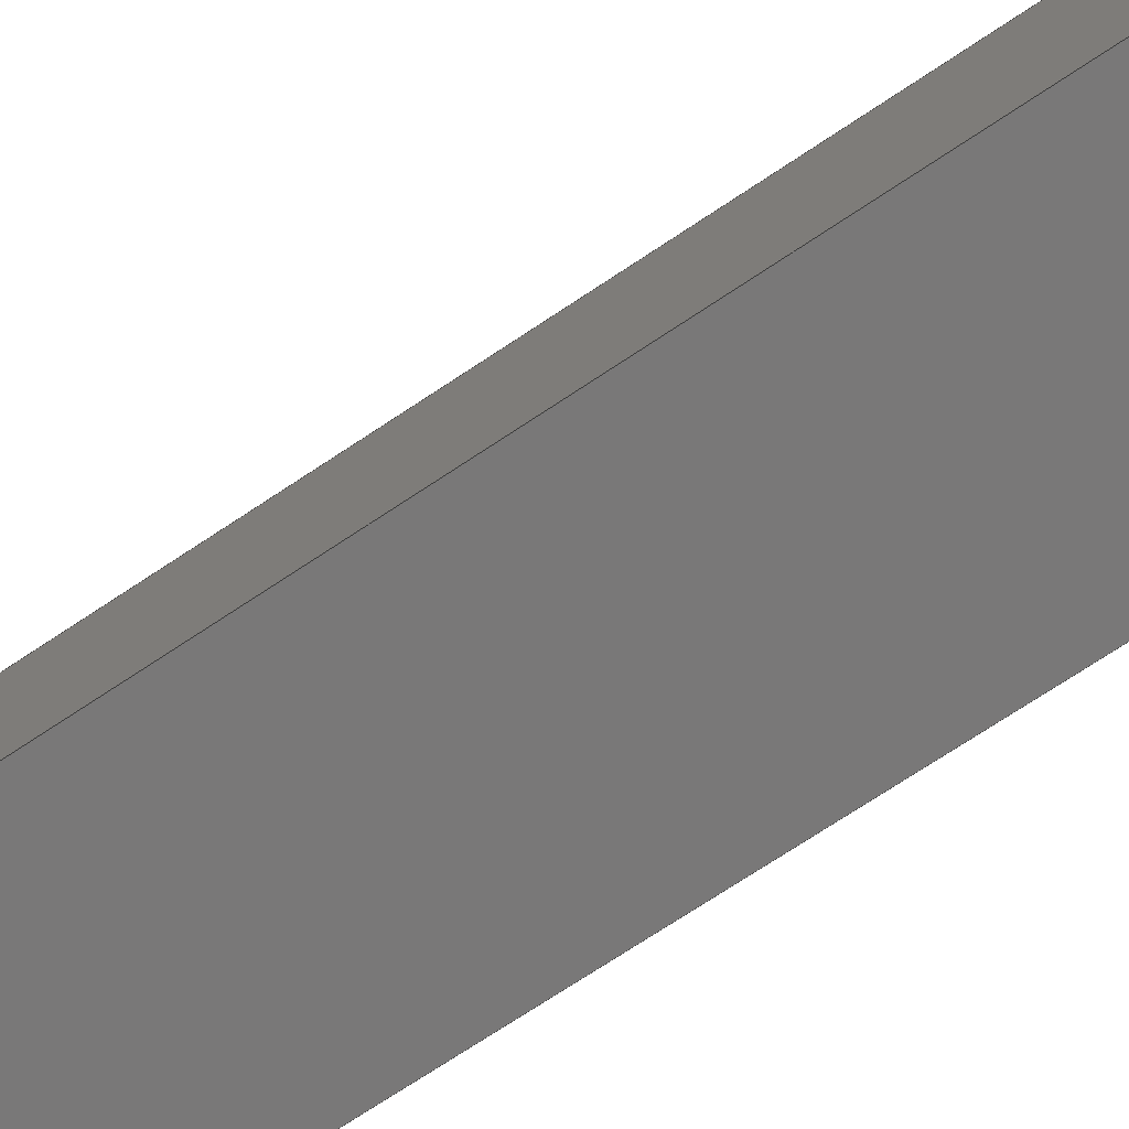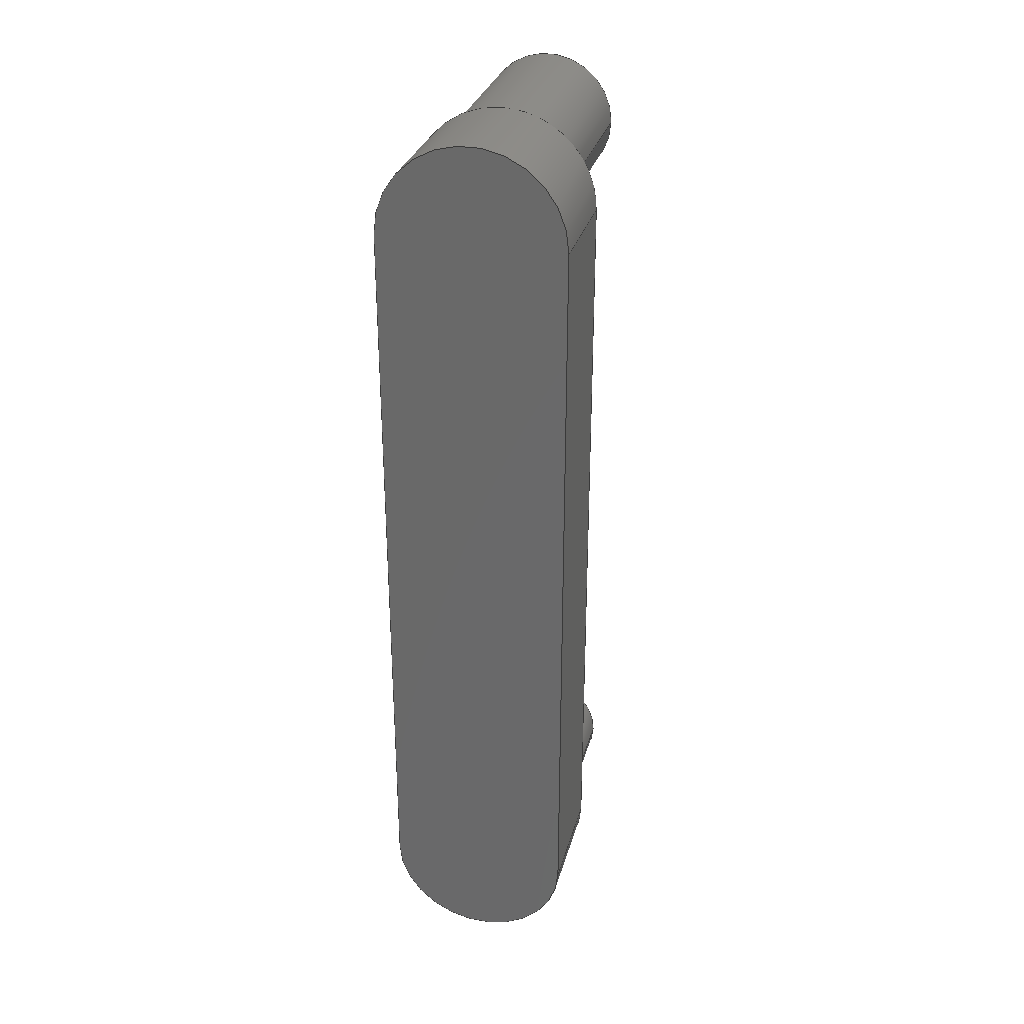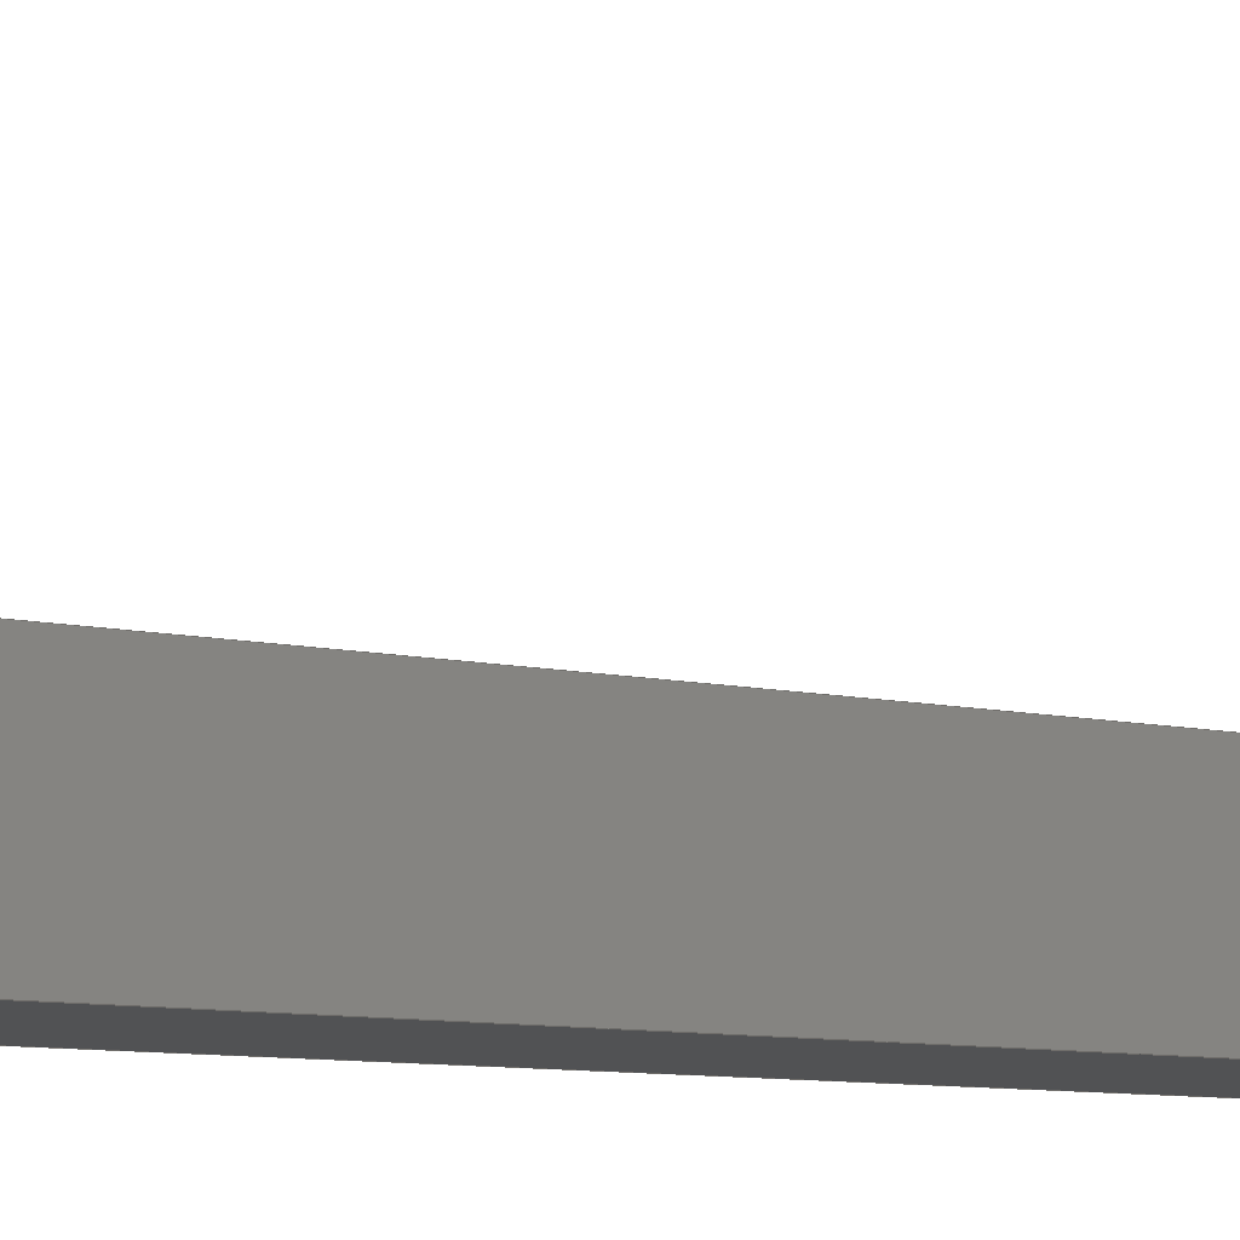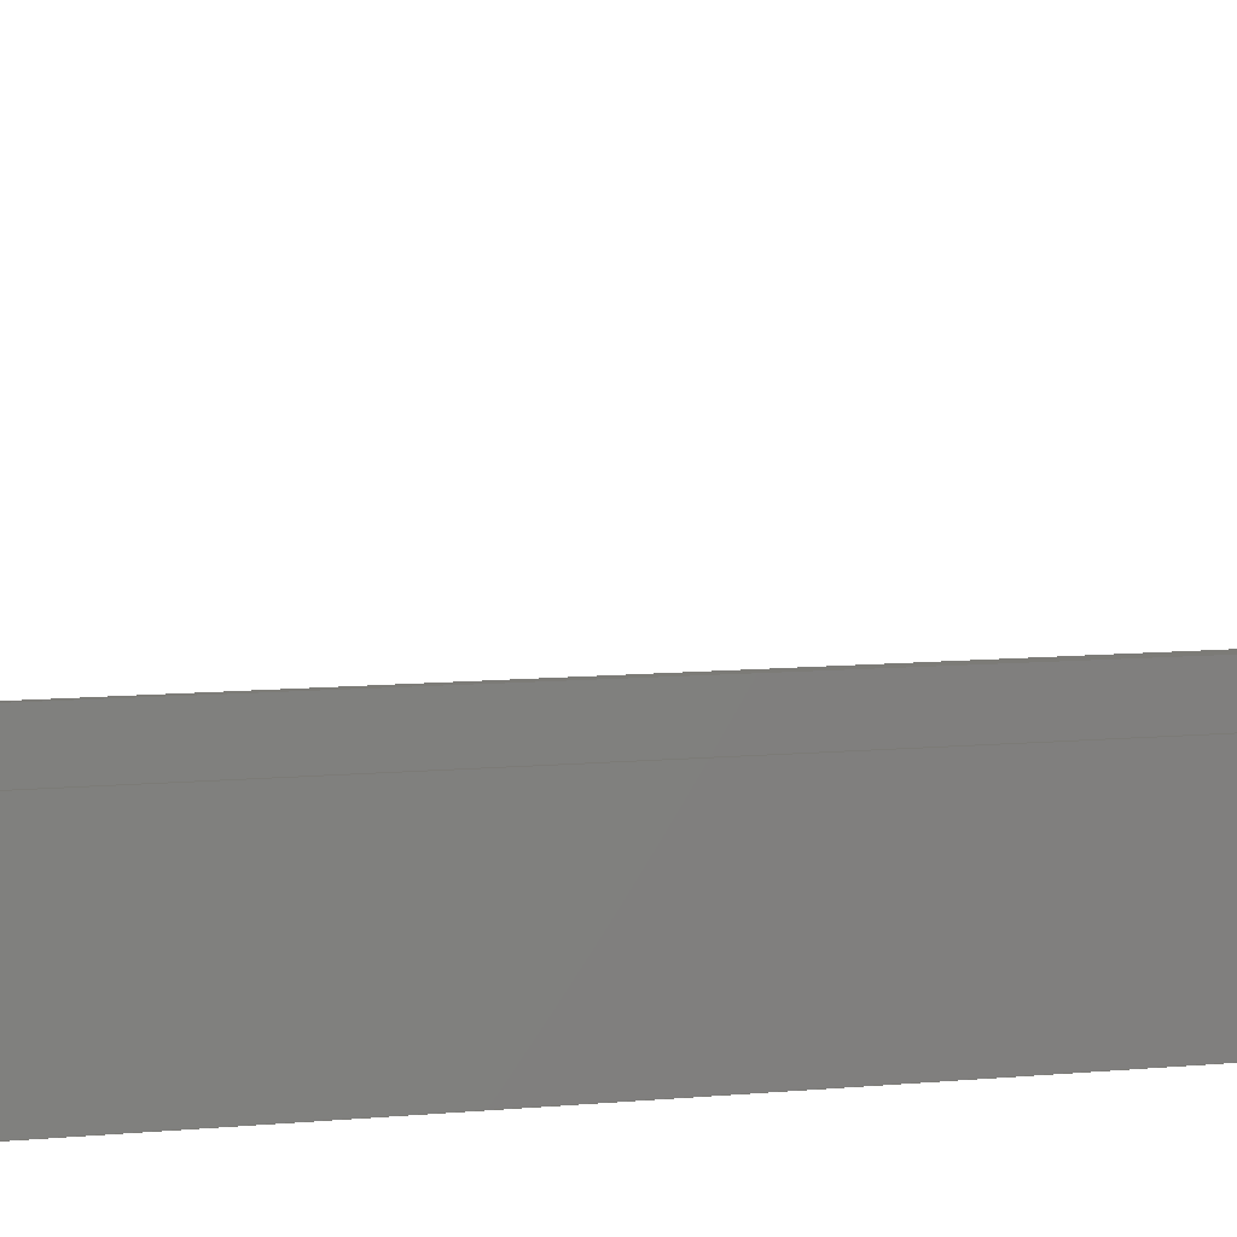
<metadata>
{"format":"step","ext":"stp","renderer":"f3d","projection":"perspective","resolution":1024,"background":"white","views":[{"elev":-71.4,"azim":123.8,"up":"+Z"},{"elev":30.6,"azim":-165.3,"up":"+Y"},{"elev":-8.2,"azim":-124.8,"up":"+Z"},{"elev":8.0,"azim":-105.7,"up":"+Z"}]}
</metadata>
<code>
ISO-10303-21;
DATA;
#1=MECHANICAL_DESIGN_GEOMETRIC_PRESENTATION_REPRESENTATION('',(#4),#309);
#2=SHAPE_REPRESENTATION_RELATIONSHIP('SRR','None',#315,#3);
#3=ADVANCED_BREP_SHAPE_REPRESENTATION('',(#5),#308);
#4=STYLED_ITEM('',(#324),#5);
#5=MANIFOLD_SOLID_BREP('Solid1',#158);
#6=CYLINDRICAL_SURFACE('',#190,0.2);
#7=CYLINDRICAL_SURFACE('',#195,0.2);
#8=CYLINDRICAL_SURFACE('',#196,0.145);
#9=CYLINDRICAL_SURFACE('',#199,0.145);
#10=FACE_OUTER_BOUND('',#20,.T.);
#11=FACE_OUTER_BOUND('',#21,.T.);
#12=FACE_OUTER_BOUND('',#22,.T.);
#13=FACE_OUTER_BOUND('',#23,.T.);
#14=FACE_OUTER_BOUND('',#24,.T.);
#15=FACE_OUTER_BOUND('',#25,.T.);
#16=FACE_OUTER_BOUND('',#26,.T.);
#17=FACE_OUTER_BOUND('',#27,.T.);
#18=FACE_OUTER_BOUND('',#28,.T.);
#19=FACE_OUTER_BOUND('',#29,.T.);
#20=EDGE_LOOP('',(#98,#99,#100,#101,#102,#103,#104,#105,#106,#107));
#21=EDGE_LOOP('',(#108,#109,#110,#111,#112));
#22=EDGE_LOOP('',(#113,#114,#115,#116));
#23=EDGE_LOOP('',(#117,#118,#119,#120));
#24=EDGE_LOOP('',(#121,#122,#123,#124,#125));
#25=EDGE_LOOP('',(#126,#127,#128,#129,#130));
#26=EDGE_LOOP('',(#131));
#27=EDGE_LOOP('',(#132,#133,#134,#135,#136));
#28=EDGE_LOOP('',(#137));
#29=EDGE_LOOP('',(#138,#139,#140,#141));
#30=LINE('',#270,#40);
#31=LINE('',#278,#41);
#32=LINE('',#281,#42);
#33=LINE('',#284,#43);
#34=LINE('',#287,#44);
#35=LINE('',#288,#45);
#36=LINE('',#291,#46);
#37=LINE('',#294,#47);
#38=LINE('',#298,#48);
#39=LINE('',#303,#49);
#40=VECTOR('',#215,1);
#41=VECTOR('',#224,1);
#42=VECTOR('',#227,1);
#43=VECTOR('',#230,1);
#44=VECTOR('',#233,1);
#45=VECTOR('',#234,1);
#46=VECTOR('',#237,1);
#47=VECTOR('',#242,1);
#48=VECTOR('',#247,0.145);
#49=VECTOR('',#254,0.145);
#50=CIRCLE('',#182,0.2);
#51=CIRCLE('',#183,0.145);
#52=CIRCLE('',#184,0.145);
#53=CIRCLE('',#185,0.2);
#54=CIRCLE('',#186,0.2);
#55=CIRCLE('',#187,0.145);
#56=CIRCLE('',#188,0.145);
#57=CIRCLE('',#189,0.2);
#58=CIRCLE('',#191,0.2);
#59=CIRCLE('',#194,0.2);
#60=CIRCLE('',#197,0.145);
#61=CIRCLE('',#200,0.145);
#62=VERTEX_POINT('',#261);
#63=VERTEX_POINT('',#262);
#64=VERTEX_POINT('',#264);
#65=VERTEX_POINT('',#267);
#66=VERTEX_POINT('',#269);
#67=VERTEX_POINT('',#271);
#68=VERTEX_POINT('',#273);
#69=VERTEX_POINT('',#276);
#70=VERTEX_POINT('',#280);
#71=VERTEX_POINT('',#282);
#72=VERTEX_POINT('',#286);
#73=VERTEX_POINT('',#290);
#74=VERTEX_POINT('',#296);
#75=VERTEX_POINT('',#301);
#76=EDGE_CURVE('',#62,#63,#50,.T.);
#77=EDGE_CURVE('',#62,#64,#51,.T.);
#78=EDGE_CURVE('',#64,#62,#52,.T.);
#79=EDGE_CURVE('',#65,#62,#53,.T.);
#80=EDGE_CURVE('',#65,#66,#30,.T.);
#81=EDGE_CURVE('',#67,#66,#54,.T.);
#82=EDGE_CURVE('',#67,#68,#55,.T.);
#83=EDGE_CURVE('',#68,#67,#56,.T.);
#84=EDGE_CURVE('',#69,#67,#57,.T.);
#85=EDGE_CURVE('',#69,#63,#31,.T.);
#86=EDGE_CURVE('',#63,#70,#32,.T.);
#87=EDGE_CURVE('',#70,#71,#58,.T.);
#88=EDGE_CURVE('',#71,#65,#33,.T.);
#89=EDGE_CURVE('',#71,#72,#34,.T.);
#90=EDGE_CURVE('',#66,#72,#35,.T.);
#91=EDGE_CURVE('',#73,#70,#36,.T.);
#92=EDGE_CURVE('',#72,#73,#59,.T.);
#93=EDGE_CURVE('',#73,#69,#37,.T.);
#94=EDGE_CURVE('',#74,#74,#60,.T.);
#95=EDGE_CURVE('',#74,#64,#38,.T.);
#96=EDGE_CURVE('',#75,#75,#61,.T.);
#97=EDGE_CURVE('',#75,#68,#39,.T.);
#98=ORIENTED_EDGE('',*,*,#76,.F.);
#99=ORIENTED_EDGE('',*,*,#77,.T.);
#100=ORIENTED_EDGE('',*,*,#78,.T.);
#101=ORIENTED_EDGE('',*,*,#79,.F.);
#102=ORIENTED_EDGE('',*,*,#80,.T.);
#103=ORIENTED_EDGE('',*,*,#81,.F.);
#104=ORIENTED_EDGE('',*,*,#82,.T.);
#105=ORIENTED_EDGE('',*,*,#83,.T.);
#106=ORIENTED_EDGE('',*,*,#84,.F.);
#107=ORIENTED_EDGE('',*,*,#85,.T.);
#108=ORIENTED_EDGE('',*,*,#79,.T.);
#109=ORIENTED_EDGE('',*,*,#76,.T.);
#110=ORIENTED_EDGE('',*,*,#86,.T.);
#111=ORIENTED_EDGE('',*,*,#87,.T.);
#112=ORIENTED_EDGE('',*,*,#88,.T.);
#113=ORIENTED_EDGE('',*,*,#88,.F.);
#114=ORIENTED_EDGE('',*,*,#89,.T.);
#115=ORIENTED_EDGE('',*,*,#90,.F.);
#116=ORIENTED_EDGE('',*,*,#80,.F.);
#117=ORIENTED_EDGE('',*,*,#87,.F.);
#118=ORIENTED_EDGE('',*,*,#91,.F.);
#119=ORIENTED_EDGE('',*,*,#92,.F.);
#120=ORIENTED_EDGE('',*,*,#89,.F.);
#121=ORIENTED_EDGE('',*,*,#81,.T.);
#122=ORIENTED_EDGE('',*,*,#90,.T.);
#123=ORIENTED_EDGE('',*,*,#92,.T.);
#124=ORIENTED_EDGE('',*,*,#93,.T.);
#125=ORIENTED_EDGE('',*,*,#84,.T.);
#126=ORIENTED_EDGE('',*,*,#94,.F.);
#127=ORIENTED_EDGE('',*,*,#95,.T.);
#128=ORIENTED_EDGE('',*,*,#77,.F.);
#129=ORIENTED_EDGE('',*,*,#78,.F.);
#130=ORIENTED_EDGE('',*,*,#95,.F.);
#131=ORIENTED_EDGE('',*,*,#94,.T.);
#132=ORIENTED_EDGE('',*,*,#96,.F.);
#133=ORIENTED_EDGE('',*,*,#97,.T.);
#134=ORIENTED_EDGE('',*,*,#82,.F.);
#135=ORIENTED_EDGE('',*,*,#83,.F.);
#136=ORIENTED_EDGE('',*,*,#97,.F.);
#137=ORIENTED_EDGE('',*,*,#96,.T.);
#138=ORIENTED_EDGE('',*,*,#86,.F.);
#139=ORIENTED_EDGE('',*,*,#85,.F.);
#140=ORIENTED_EDGE('',*,*,#93,.F.);
#141=ORIENTED_EDGE('',*,*,#91,.T.);
#142=PLANE('',#181);
#143=PLANE('',#192);
#144=PLANE('',#193);
#145=PLANE('',#198);
#146=PLANE('',#201);
#147=PLANE('',#202);
#148=ADVANCED_FACE('',(#10),#142,.T.);
#149=ADVANCED_FACE('',(#11),#6,.T.);
#150=ADVANCED_FACE('',(#12),#143,.T.);
#151=ADVANCED_FACE('',(#13),#144,.F.);
#152=ADVANCED_FACE('',(#14),#7,.T.);
#153=ADVANCED_FACE('',(#15),#8,.T.);
#154=ADVANCED_FACE('',(#16),#145,.T.);
#155=ADVANCED_FACE('',(#17),#9,.T.);
#156=ADVANCED_FACE('',(#18),#146,.T.);
#157=ADVANCED_FACE('',(#19),#147,.T.);
#158=CLOSED_SHELL('',(#148,#149,#150,#151,#152,#153,#154,#155,#156,#157));
#159=DERIVED_UNIT_ELEMENT(#162,1);
#160=DERIVED_UNIT_ELEMENT(#310,-3);
#161=DIMENSIONAL_EXPONENTS(1,0,0,0,0,0,0);
#162=(
CONVERSION_BASED_UNIT('gram',#164)
MASS_UNIT()
NAMED_UNIT(#161)
);
#163=(
MASS_UNIT()
NAMED_UNIT(*)
SI_UNIT(.KILO.,.GRAM.)
);
#164=MASS_MEASURE_WITH_UNIT(MASS_MEASURE(0.001),#163);
#165=DERIVED_UNIT((#159,#160));
#166=MEASURE_REPRESENTATION_ITEM('density measure',
POSITIVE_RATIO_MEASURE(1),#165);
#167=PROPERTY_DEFINITION_REPRESENTATION(#172,#169);
#168=PROPERTY_DEFINITION_REPRESENTATION(#173,#170);
#169=REPRESENTATION('material name',(#171),#308);
#170=REPRESENTATION('density',(#166),#308);
#171=DESCRIPTIVE_REPRESENTATION_ITEM('Generic','Generic');
#172=PROPERTY_DEFINITION('material property','material name',#317);
#173=PROPERTY_DEFINITION('material property','density of part',#317);
#174=DATE_TIME_ROLE('creation_date');
#175=APPLIED_DATE_AND_TIME_ASSIGNMENT(#176,#174,(#317));
#176=DATE_AND_TIME(#177,#178);
#177=CALENDAR_DATE(2023,22,6);
#178=LOCAL_TIME(0,0,0,#179);
#179=COORDINATED_UNIVERSAL_TIME_OFFSET(0,0,.BEHIND.);
#180=AXIS2_PLACEMENT_3D('placement',#259,#203,#204);
#181=AXIS2_PLACEMENT_3D('',#260,#205,#206);
#182=AXIS2_PLACEMENT_3D('',#263,#207,#208);
#183=AXIS2_PLACEMENT_3D('',#265,#209,#210);
#184=AXIS2_PLACEMENT_3D('',#266,#211,#212);
#185=AXIS2_PLACEMENT_3D('',#268,#213,#214);
#186=AXIS2_PLACEMENT_3D('',#272,#216,#217);
#187=AXIS2_PLACEMENT_3D('',#274,#218,#219);
#188=AXIS2_PLACEMENT_3D('',#275,#220,#221);
#189=AXIS2_PLACEMENT_3D('',#277,#222,#223);
#190=AXIS2_PLACEMENT_3D('',#279,#225,#226);
#191=AXIS2_PLACEMENT_3D('',#283,#228,#229);
#192=AXIS2_PLACEMENT_3D('',#285,#231,#232);
#193=AXIS2_PLACEMENT_3D('',#289,#235,#236);
#194=AXIS2_PLACEMENT_3D('',#292,#238,#239);
#195=AXIS2_PLACEMENT_3D('',#293,#240,#241);
#196=AXIS2_PLACEMENT_3D('',#295,#243,#244);
#197=AXIS2_PLACEMENT_3D('',#297,#245,#246);
#198=AXIS2_PLACEMENT_3D('',#299,#248,#249);
#199=AXIS2_PLACEMENT_3D('',#300,#250,#251);
#200=AXIS2_PLACEMENT_3D('',#302,#252,#253);
#201=AXIS2_PLACEMENT_3D('',#304,#255,#256);
#202=AXIS2_PLACEMENT_3D('',#305,#257,#258);
#203=DIRECTION('axis',(0,0,1));
#204=DIRECTION('refdir',(1,0,0));
#205=DIRECTION('center_axis',(0,0,1));
#206=DIRECTION('ref_axis',(1,0,0));
#207=DIRECTION('center_axis',(0,0,-1));
#208=DIRECTION('ref_axis',(-0.7071,-0.7071,0));
#209=DIRECTION('center_axis',(0,0,-1));
#210=DIRECTION('ref_axis',(1,0,0));
#211=DIRECTION('center_axis',(0,0,-1));
#212=DIRECTION('ref_axis',(1,0,0));
#213=DIRECTION('center_axis',(0,0,-1));
#214=DIRECTION('ref_axis',(0.7071,-0.7071,0));
#215=DIRECTION('',(-3.053e-16,1,0));
#216=DIRECTION('center_axis',(0,0,-1));
#217=DIRECTION('ref_axis',(0.7071,0.7071,0));
#218=DIRECTION('center_axis',(0,0,-1));
#219=DIRECTION('ref_axis',(1,0,0));
#220=DIRECTION('center_axis',(0,0,-1));
#221=DIRECTION('ref_axis',(1,0,0));
#222=DIRECTION('center_axis',(0,0,-1));
#223=DIRECTION('ref_axis',(-0.7071,0.7071,0));
#224=DIRECTION('',(3.053e-16,-1,0));
#225=DIRECTION('center_axis',(0,0,1));
#226=DIRECTION('ref_axis',(0.7071,-0.7071,0));
#227=DIRECTION('',(0,0,-1));
#228=DIRECTION('center_axis',(0,0,1));
#229=DIRECTION('ref_axis',(0.7071,-0.7071,0));
#230=DIRECTION('',(0,0,1));
#231=DIRECTION('center_axis',(1,3.053e-16,0));
#232=DIRECTION('ref_axis',(-3.053e-16,1,0));
#233=DIRECTION('',(-3.053e-16,1,0));
#234=DIRECTION('',(0,0,-1));
#235=DIRECTION('center_axis',(0,0,1));
#236=DIRECTION('ref_axis',(1,0,0));
#237=DIRECTION('',(3.053e-16,-1,0));
#238=DIRECTION('center_axis',(0,0,1));
#239=DIRECTION('ref_axis',(-0.7071,0.7071,0));
#240=DIRECTION('center_axis',(0,0,1));
#241=DIRECTION('ref_axis',(0.7071,0.7071,0));
#242=DIRECTION('',(0,0,1));
#243=DIRECTION('center_axis',(0,0,1));
#244=DIRECTION('ref_axis',(1,0,0));
#245=DIRECTION('center_axis',(0,0,1));
#246=DIRECTION('ref_axis',(1,0,0));
#247=DIRECTION('',(0,0,-1));
#248=DIRECTION('center_axis',(0,0,1));
#249=DIRECTION('ref_axis',(1,0,0));
#250=DIRECTION('center_axis',(0,0,1));
#251=DIRECTION('ref_axis',(1,0,0));
#252=DIRECTION('center_axis',(0,0,1));
#253=DIRECTION('ref_axis',(1,0,0));
#254=DIRECTION('',(0,0,-1));
#255=DIRECTION('center_axis',(0,0,1));
#256=DIRECTION('ref_axis',(1,0,0));
#257=DIRECTION('center_axis',(-1,-3.053e-16,0));
#258=DIRECTION('ref_axis',(3.053e-16,-1,0));
#259=CARTESIAN_POINT('',(0,0,0));
#260=CARTESIAN_POINT('Origin',(0.2,1,0.25));
#261=CARTESIAN_POINT('',(0.2,0,0.25));
#262=CARTESIAN_POINT('',(-6.106e-17,0.2,0.25));
#263=CARTESIAN_POINT('Origin',(0.2,0.2,0.25));
#264=CARTESIAN_POINT('',(0.055,0.145,0.25));
#265=CARTESIAN_POINT('Origin',(0.2,0.145,0.25));
#266=CARTESIAN_POINT('Origin',(0.2,0.145,0.25));
#267=CARTESIAN_POINT('',(0.4,0.2,0.25));
#268=CARTESIAN_POINT('Origin',(0.2,0.2,0.25));
#269=CARTESIAN_POINT('',(0.4,1.8,0.25));
#270=CARTESIAN_POINT('',(0.4,0,0.25));
#271=CARTESIAN_POINT('',(0.2,2,0.25));
#272=CARTESIAN_POINT('Origin',(0.2,1.8,0.25));
#273=CARTESIAN_POINT('',(0.055,1.855,0.25));
#274=CARTESIAN_POINT('Origin',(0.2,1.855,0.25));
#275=CARTESIAN_POINT('Origin',(0.2,1.855,0.25));
#276=CARTESIAN_POINT('',(-5.496e-16,1.8,0.25));
#277=CARTESIAN_POINT('Origin',(0.2,1.8,0.25));
#278=CARTESIAN_POINT('',(-6.106e-16,2,0.25));
#279=CARTESIAN_POINT('Origin',(0.2,0.2,0));
#280=CARTESIAN_POINT('',(-6.106e-17,0.2,0));
#281=CARTESIAN_POINT('',(-5.551e-17,0.2,0));
#282=CARTESIAN_POINT('',(0.4,0.2,0));
#283=CARTESIAN_POINT('Origin',(0.2,0.2,0));
#284=CARTESIAN_POINT('',(0.4,0.2,0));
#285=CARTESIAN_POINT('Origin',(0.4,0,0));
#286=CARTESIAN_POINT('',(0.4,1.8,0));
#287=CARTESIAN_POINT('',(0.4,0,0));
#288=CARTESIAN_POINT('',(0.4,1.8,0));
#289=CARTESIAN_POINT('Origin',(0.2,1,0));
#290=CARTESIAN_POINT('',(-5.496e-16,1.8,0));
#291=CARTESIAN_POINT('',(-6.106e-16,2,0));
#292=CARTESIAN_POINT('Origin',(0.2,1.8,0));
#293=CARTESIAN_POINT('Origin',(0.2,1.8,0));
#294=CARTESIAN_POINT('',(-5.551e-16,1.8,0));
#295=CARTESIAN_POINT('Origin',(0.2,0.145,0.25));
#296=CARTESIAN_POINT('',(0.055,0.145,0.65));
#297=CARTESIAN_POINT('Origin',(0.2,0.145,0.65));
#298=CARTESIAN_POINT('',(0.055,0.145,0.25));
#299=CARTESIAN_POINT('Origin',(0.2,0.145,0.65));
#300=CARTESIAN_POINT('Origin',(0.2,1.855,0.25));
#301=CARTESIAN_POINT('',(0.055,1.855,0.65));
#302=CARTESIAN_POINT('Origin',(0.2,1.855,0.65));
#303=CARTESIAN_POINT('',(0.055,1.855,0.25));
#304=CARTESIAN_POINT('Origin',(0.2,1.855,0.65));
#305=CARTESIAN_POINT('Origin',(-6.106e-16,2,0));
#306=UNCERTAINTY_MEASURE_WITH_UNIT(LENGTH_MEASURE(0.001),#310,
'DISTANCE_ACCURACY_VALUE',
'Maximum model space distance between geometric entities at asserted c
onnectivities');
#307=UNCERTAINTY_MEASURE_WITH_UNIT(LENGTH_MEASURE(0.001),#310,
'DISTANCE_ACCURACY_VALUE',
'Maximum model space distance between geometric entities at asserted c
onnectivities');
#308=(
GEOMETRIC_REPRESENTATION_CONTEXT(3)
GLOBAL_UNCERTAINTY_ASSIGNED_CONTEXT((#306))
GLOBAL_UNIT_ASSIGNED_CONTEXT((#310,#311,#312))
REPRESENTATION_CONTEXT('','3D')
);
#309=(
GEOMETRIC_REPRESENTATION_CONTEXT(3)
GLOBAL_UNCERTAINTY_ASSIGNED_CONTEXT((#307))
GLOBAL_UNIT_ASSIGNED_CONTEXT((#310,#311,#312))
REPRESENTATION_CONTEXT('','3D')
);
#310=(
LENGTH_UNIT()
NAMED_UNIT(*)
SI_UNIT(.CENTI.,.METRE.)
);
#311=(
NAMED_UNIT(*)
PLANE_ANGLE_UNIT()
SI_UNIT($,.RADIAN.)
);
#312=(
NAMED_UNIT(*)
SI_UNIT($,.STERADIAN.)
SOLID_ANGLE_UNIT()
);
#313=SHAPE_DEFINITION_REPRESENTATION(#314,#315);
#314=PRODUCT_DEFINITION_SHAPE('',$,#317);
#315=SHAPE_REPRESENTATION('',(#180),#308);
#316=PRODUCT_DEFINITION_CONTEXT('part definition',#321,'design');
#317=PRODUCT_DEFINITION('gripper-sleeve-arm-connector',
'gripper-sleeve-arm-connector',#318,#316);
#318=PRODUCT_DEFINITION_FORMATION('',$,#323);
#319=PRODUCT_RELATED_PRODUCT_CATEGORY('gripper-sleeve-arm-connector',
'gripper-sleeve-arm-connector',(#323));
#320=APPLICATION_PROTOCOL_DEFINITION('international standard',
'automotive_design',2009,#321);
#321=APPLICATION_CONTEXT(
'Core Data for Automotive Mechanical Design Process');
#322=PRODUCT_CONTEXT('part definition',#321,'mechanical');
#323=PRODUCT('gripper-sleeve-arm-connector',
'gripper-sleeve-arm-connector',$,(#322));
#324=PRESENTATION_STYLE_ASSIGNMENT((#325));
#325=SURFACE_STYLE_USAGE(.BOTH.,#328);
#326=SURFACE_STYLE_RENDERING_WITH_PROPERTIES($,#332,(#327));
#327=SURFACE_STYLE_TRANSPARENT(0);
#328=SURFACE_SIDE_STYLE('',(#329,#326));
#329=SURFACE_STYLE_FILL_AREA(#330);
#330=FILL_AREA_STYLE('',(#331));
#331=FILL_AREA_STYLE_COLOUR('',#332);
#332=COLOUR_RGB('',0.749,0.749,0.749);
ENDSEC;
END-ISO-10303-21;

</code>
